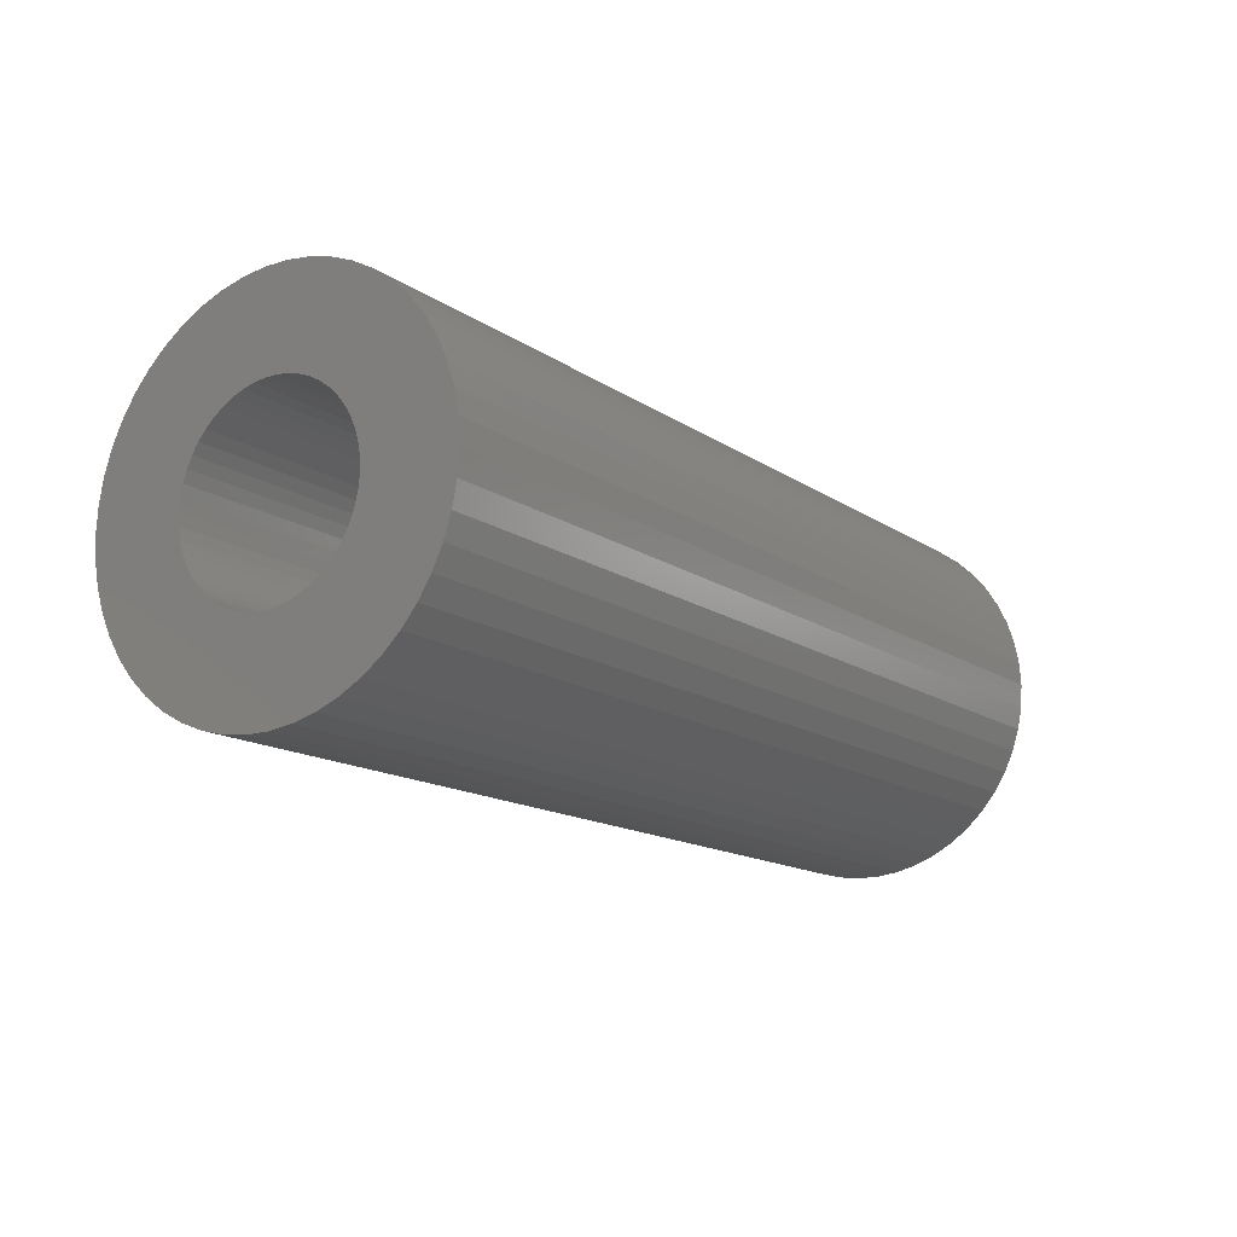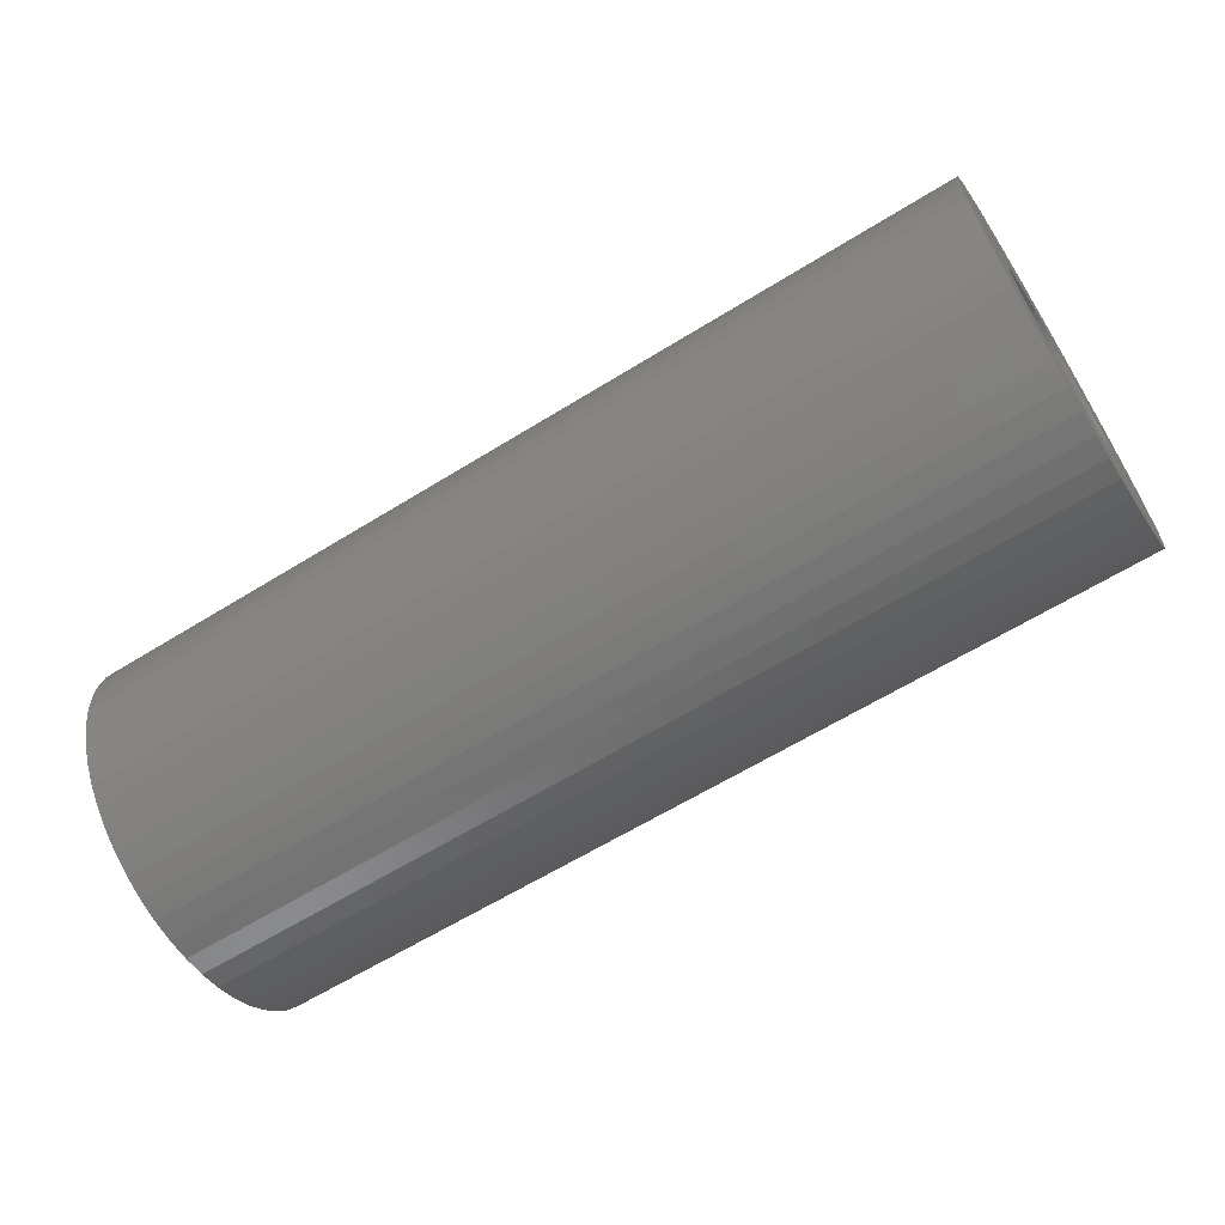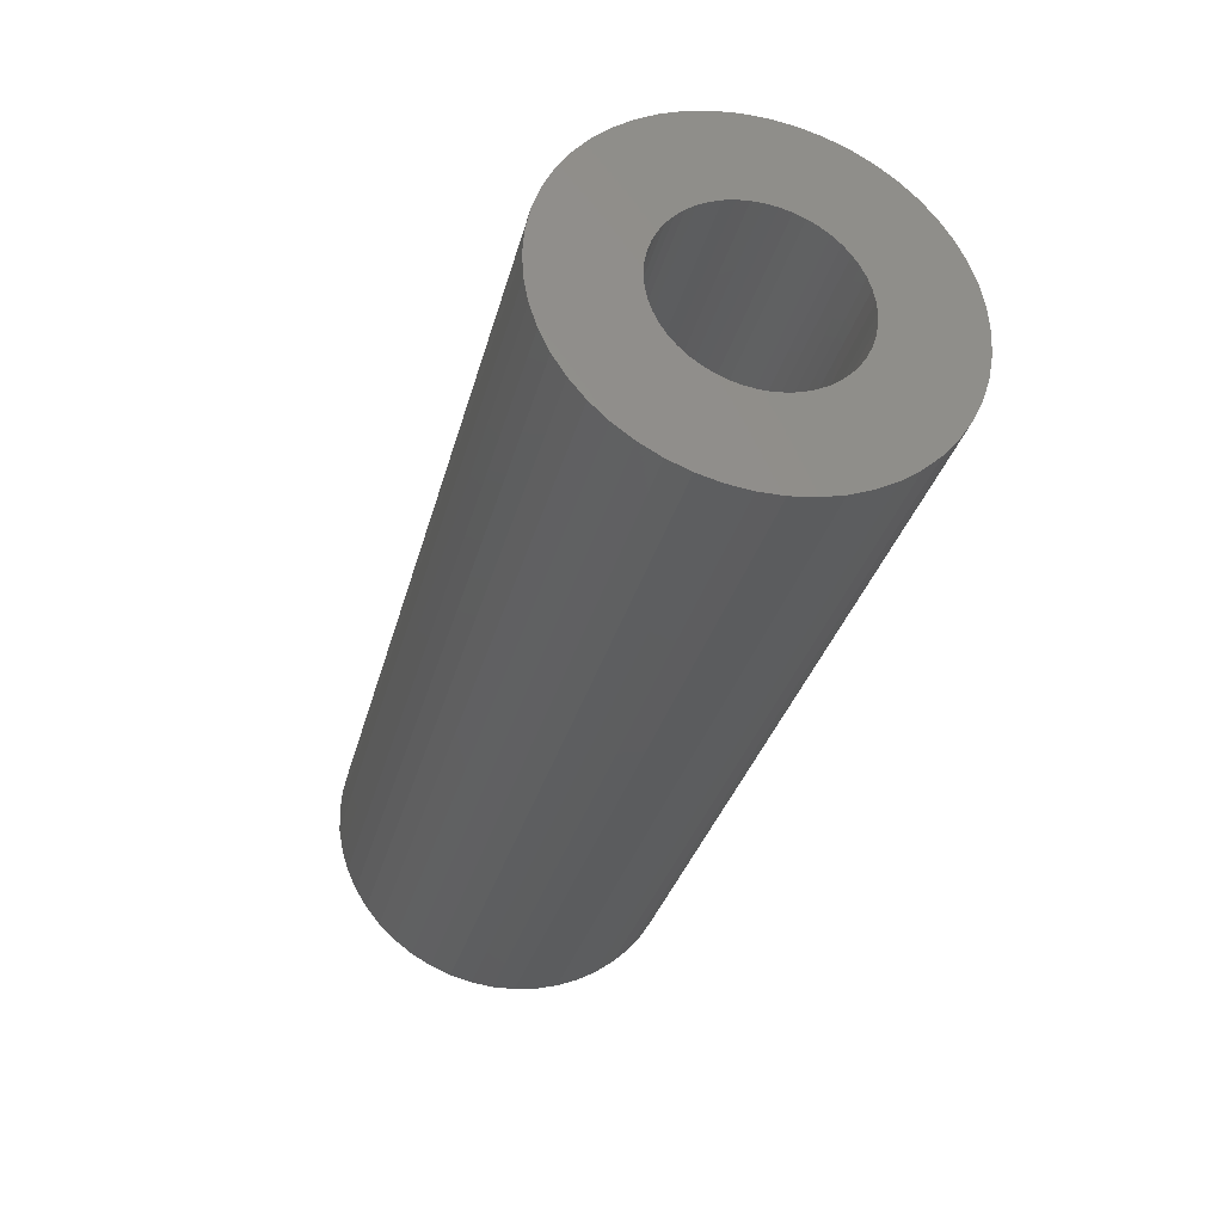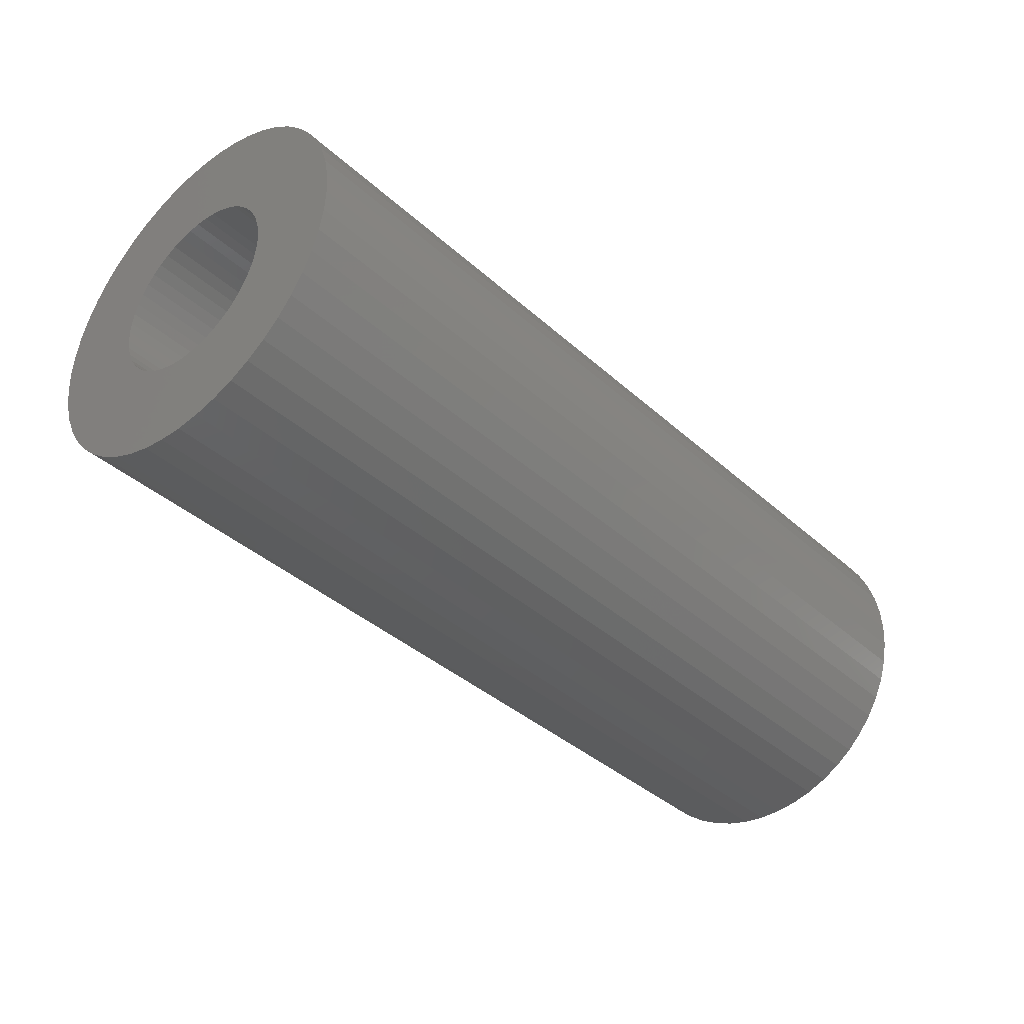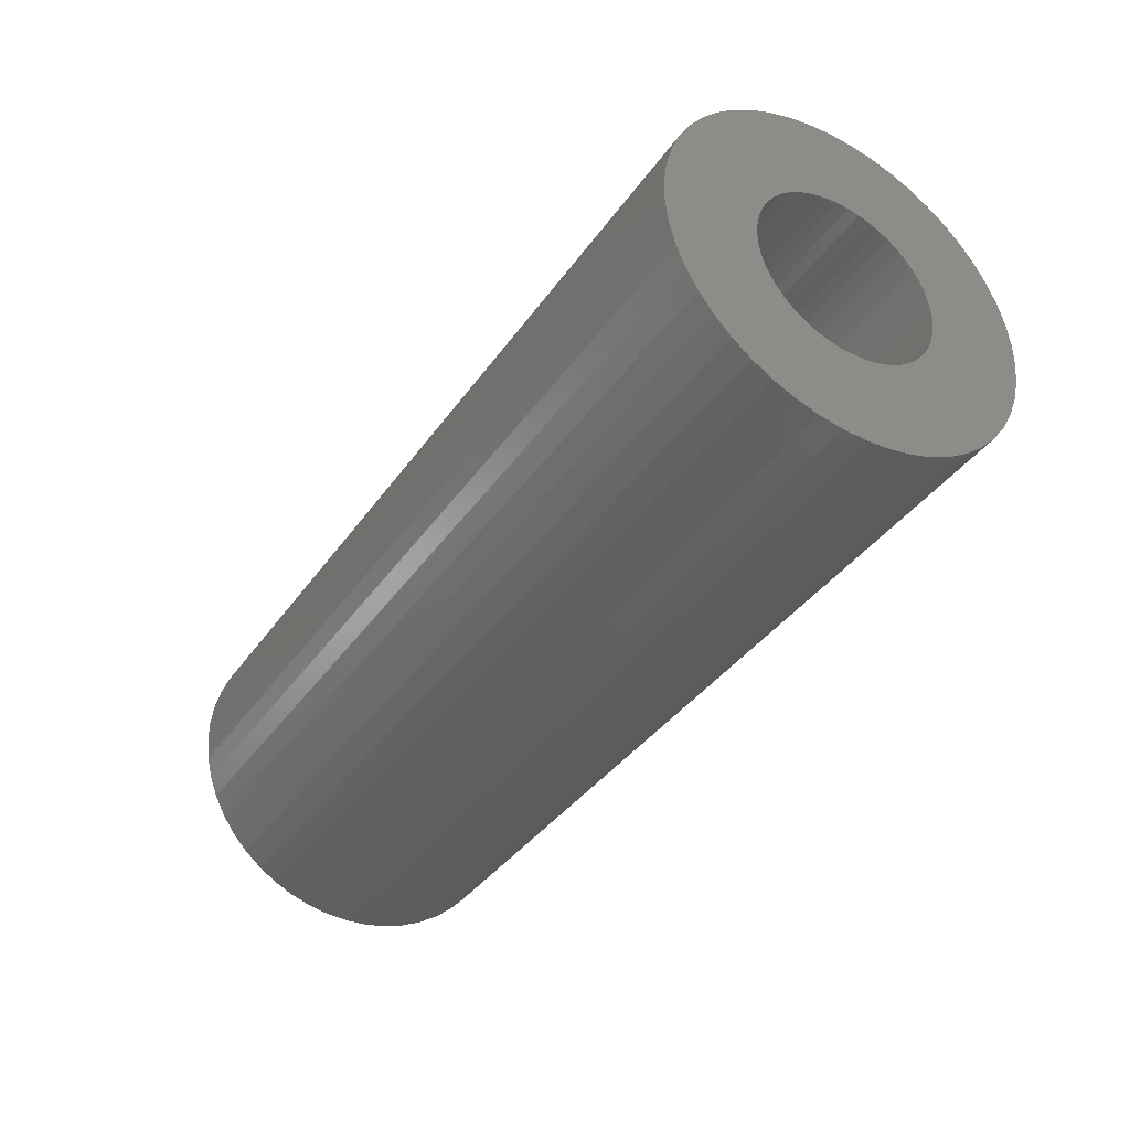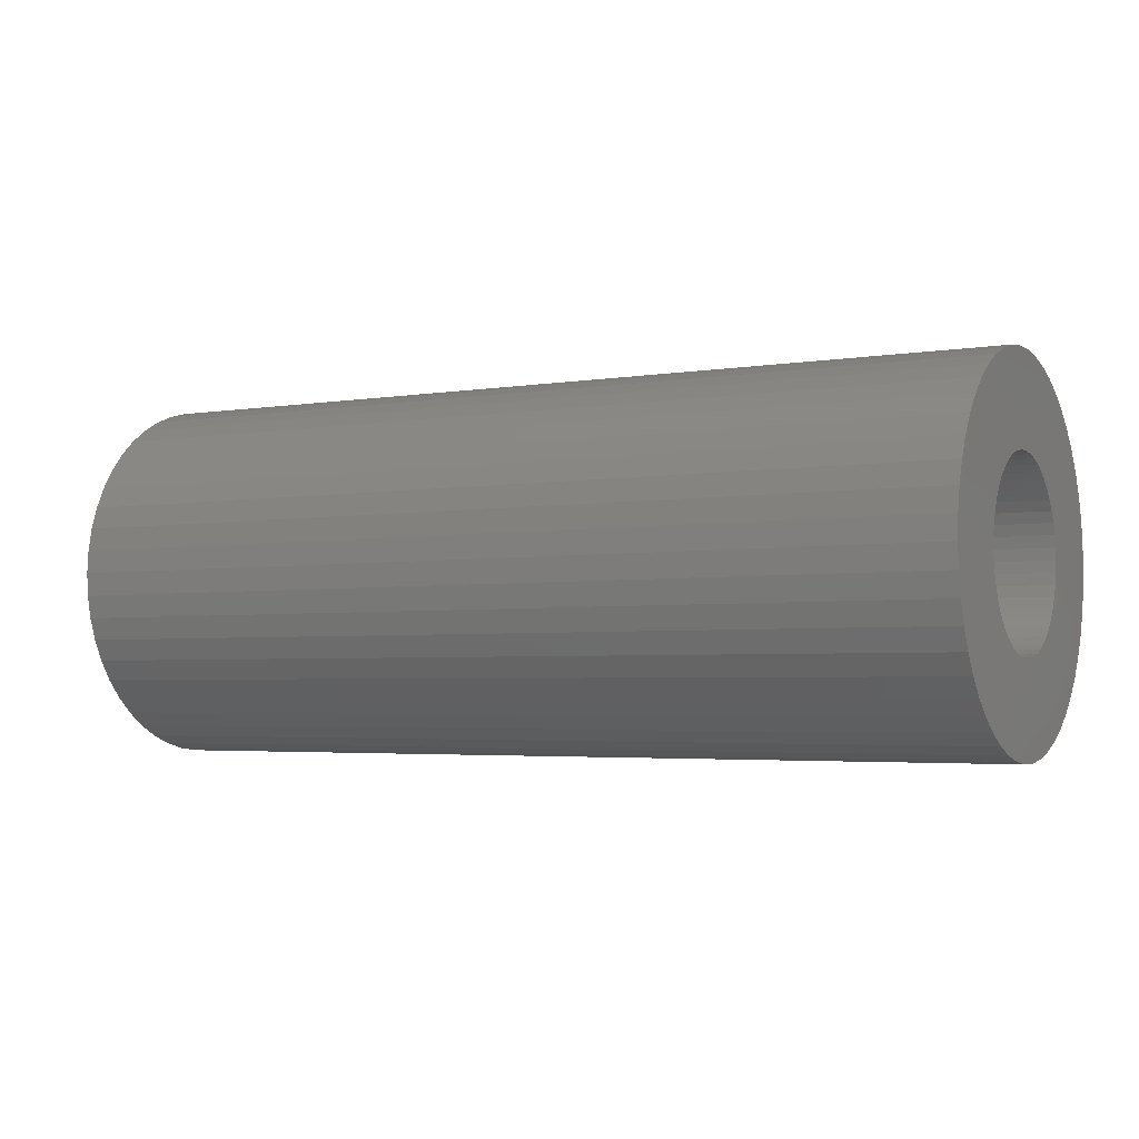
<metadata>
{"format":"stl","ext":"stl","renderer":"f3d","projection":"perspective","resolution":1024,"background":"white","views":[{"elev":-14.5,"azim":-55.2,"up":"+Y"},{"elev":-62.3,"azim":-147.8,"up":"+Y"},{"elev":-32.3,"azim":75.8,"up":"+Y"},{"elev":-38.3,"azim":-48.5,"up":"+Y"},{"elev":-38.1,"azim":-121.1,"up":"+Z"},{"elev":-3.4,"azim":29.3,"up":"+Y"}]}
</metadata>
<code>
# stl→obj: 200 verts, 400 faces
v 1 0.01253 0.09921
v 0 0 0.1
v 0 0.01253 0.09921
v 1 0 0.1
v 1 0.02487 0.09686
v 0 0.02487 0.09686
v 1 0.03681 0.09298
v 0 0.03681 0.09298
v 1 0.04818 0.08763
v 0 0.04818 0.08763
v 1 0.05878 0.0809
v 0 0.05878 0.0809
v 1 0.06845 0.0729
v 0 0.06845 0.0729
v 1 0.07705 0.06374
v 0 0.07705 0.06374
v 1 0.08443 0.05358
v 0 0.08443 0.05358
v 1 0.09048 0.04258
v 0 0.09048 0.04258
v 1 0.09511 0.0309
v 0 0.09511 0.0309
v 1 0.09823 0.01874
v 0 0.09823 0.01874
v 1 0.0998 0.006279
v 0 0.0998 0.006279
v 1 0.0998 -0.006279
v 0 0.0998 -0.006279
v 1 0.09823 -0.01874
v 0 0.09823 -0.01874
v 1 0.09511 -0.0309
v 0 0.09511 -0.0309
v 1 0.09048 -0.04258
v 0 0.09048 -0.04258
v 1 0.08443 -0.05358
v 0 0.08443 -0.05358
v 1 0.07705 -0.06374
v 0 0.07705 -0.06374
v 1 0.06845 -0.0729
v 0 0.06845 -0.0729
v 1 0.05878 -0.0809
v 0 0.05878 -0.0809
v 1 0.04818 -0.08763
v 0 0.04818 -0.08763
v 1 0.03681 -0.09298
v 0 0.03681 -0.09298
v 1 0.02487 -0.09686
v 0 0.02487 -0.09686
v 1 0.01253 -0.09921
v 0 0.01253 -0.09921
v 1 -3.216e-17 -0.1
v 0 -3.216e-17 -0.1
v 1 -0.01253 -0.09921
v 0 -0.01253 -0.09921
v 1 -0.02487 -0.09686
v 0 -0.02487 -0.09686
v 1 -0.03681 -0.09298
v 0 -0.03681 -0.09298
v 1 -0.04818 -0.08763
v 0 -0.04818 -0.08763
v 1 -0.05878 -0.0809
v 0 -0.05878 -0.0809
v 1 -0.06845 -0.0729
v 0 -0.06845 -0.0729
v 1 -0.07705 -0.06374
v 0 -0.07705 -0.06374
v 1 -0.08443 -0.05358
v 0 -0.08443 -0.05358
v 1 -0.09048 -0.04258
v 0 -0.09048 -0.04258
v 1 -0.09511 -0.0309
v 0 -0.09511 -0.0309
v 1 -0.09823 -0.01874
v 0 -0.09823 -0.01874
v 1 -0.0998 -0.006279
v 0 -0.0998 -0.006279
v 1 -0.0998 0.006279
v 0 -0.0998 0.006279
v 1 -0.09823 0.01874
v 0 -0.09823 0.01874
v 1 -0.09511 0.0309
v 0 -0.09511 0.0309
v 1 -0.09048 0.04258
v 0 -0.09048 0.04258
v 1 -0.08443 0.05358
v 0 -0.08443 0.05358
v 1 -0.07705 0.06374
v 0 -0.07705 0.06374
v 1 -0.06845 0.0729
v 0 -0.06845 0.0729
v 1 -0.05878 0.0809
v 0 -0.05878 0.0809
v 1 -0.04818 0.08763
v 0 -0.04818 0.08763
v 1 -0.03681 0.09298
v 0 -0.03681 0.09298
v 1 -0.02487 0.09686
v 0 -0.02487 0.09686
v 1 -0.01253 0.09921
v 0 -0.01253 0.09921
v 0 0.02507 0.1984
v 0 0 0.2
v 1 0.02507 0.1984
v 1 0 0.2
v 0 0.04974 0.1937
v 1 0.04974 0.1937
v 0 0.07362 0.186
v 1 0.07362 0.186
v 0 0.09635 0.1753
v 1 0.09635 0.1753
v 0 0.1176 0.1618
v 1 0.1176 0.1618
v 0 0.1369 0.1458
v 1 0.1369 0.1458
v 0 0.1541 0.1275
v 1 0.1541 0.1275
v 0 0.1689 0.1072
v 1 0.1689 0.1072
v 0 0.181 0.08516
v 1 0.181 0.08516
v 0 0.1902 0.0618
v 1 0.1902 0.0618
v 0 0.1965 0.03748
v 1 0.1965 0.03748
v 0 0.1996 0.01256
v 1 0.1996 0.01256
v 0 0.1996 -0.01256
v 1 0.1996 -0.01256
v 0 0.1965 -0.03748
v 1 0.1965 -0.03748
v 0 0.1902 -0.0618
v 1 0.1902 -0.0618
v 0 0.181 -0.08516
v 1 0.181 -0.08516
v 0 0.1689 -0.1072
v 1 0.1689 -0.1072
v 0 0.1541 -0.1275
v 1 0.1541 -0.1275
v 0 0.1369 -0.1458
v 1 0.1369 -0.1458
v 0 0.1176 -0.1618
v 1 0.1176 -0.1618
v 0 0.09635 -0.1753
v 1 0.09635 -0.1753
v 0 0.07362 -0.186
v 1 0.07362 -0.186
v 0 0.04974 -0.1937
v 1 0.04974 -0.1937
v 0 0.02507 -0.1984
v 1 0.02507 -0.1984
v 0 -6.432e-17 -0.2
v 1 -6.432e-17 -0.2
v 0 -0.02507 -0.1984
v 1 -0.02507 -0.1984
v 0 -0.04974 -0.1937
v 1 -0.04974 -0.1937
v 0 -0.07362 -0.186
v 1 -0.07362 -0.186
v 0 -0.09635 -0.1753
v 1 -0.09635 -0.1753
v 0 -0.1176 -0.1618
v 1 -0.1176 -0.1618
v 0 -0.1369 -0.1458
v 1 -0.1369 -0.1458
v 0 -0.1541 -0.1275
v 1 -0.1541 -0.1275
v 0 -0.1689 -0.1072
v 1 -0.1689 -0.1072
v 0 -0.181 -0.08516
v 1 -0.181 -0.08516
v 0 -0.1902 -0.0618
v 1 -0.1902 -0.0618
v 0 -0.1965 -0.03748
v 1 -0.1965 -0.03748
v 0 -0.1996 -0.01256
v 1 -0.1996 -0.01256
v 0 -0.1996 0.01256
v 1 -0.1996 0.01256
v 0 -0.1965 0.03748
v 1 -0.1965 0.03748
v 0 -0.1902 0.0618
v 1 -0.1902 0.0618
v 0 -0.181 0.08516
v 1 -0.181 0.08516
v 0 -0.1689 0.1072
v 1 -0.1689 0.1072
v 0 -0.1541 0.1275
v 1 -0.1541 0.1275
v 0 -0.1369 0.1458
v 1 -0.1369 0.1458
v 0 -0.1176 0.1618
v 1 -0.1176 0.1618
v 0 -0.09635 0.1753
v 1 -0.09635 0.1753
v 0 -0.07362 0.186
v 1 -0.07362 0.186
v 0 -0.04974 0.1937
v 1 -0.04974 0.1937
v 0 -0.02507 0.1984
v 1 -0.02507 0.1984
f 1 2 3
f 4 2 1
f 5 3 6
f 1 3 5
f 7 6 8
f 5 6 7
f 9 8 10
f 7 8 9
f 11 10 12
f 9 10 11
f 13 12 14
f 11 12 13
f 15 14 16
f 13 14 15
f 17 16 18
f 15 16 17
f 19 18 20
f 17 18 19
f 21 20 22
f 19 20 21
f 23 22 24
f 21 22 23
f 25 24 26
f 23 24 25
f 27 26 28
f 25 26 27
f 29 28 30
f 27 28 29
f 31 30 32
f 29 30 31
f 33 32 34
f 31 32 33
f 35 34 36
f 33 34 35
f 37 36 38
f 35 36 37
f 39 38 40
f 37 38 39
f 41 40 42
f 39 40 41
f 43 42 44
f 41 42 43
f 45 44 46
f 43 44 45
f 47 46 48
f 45 46 47
f 49 48 50
f 47 48 49
f 51 50 52
f 49 50 51
f 53 52 54
f 51 52 53
f 55 54 56
f 53 54 55
f 57 56 58
f 55 56 57
f 59 58 60
f 57 58 59
f 61 60 62
f 59 60 61
f 63 62 64
f 61 62 63
f 65 64 66
f 63 64 65
f 67 66 68
f 65 66 67
f 69 68 70
f 67 68 69
f 71 70 72
f 69 70 71
f 73 72 74
f 71 72 73
f 75 74 76
f 73 74 75
f 77 76 78
f 75 76 77
f 79 78 80
f 77 78 79
f 81 80 82
f 79 80 81
f 83 82 84
f 81 82 83
f 85 84 86
f 83 84 85
f 87 86 88
f 85 86 87
f 89 88 90
f 87 88 89
f 91 90 92
f 89 90 91
f 93 92 94
f 91 92 93
f 95 94 96
f 93 94 95
f 97 96 98
f 95 96 97
f 99 98 100
f 97 98 99
f 4 100 2
f 99 100 4
f 101 102 103
f 103 102 104
f 105 101 106
f 106 101 103
f 107 105 108
f 108 105 106
f 109 107 110
f 110 107 108
f 111 109 112
f 112 109 110
f 113 111 114
f 114 111 112
f 115 113 116
f 116 113 114
f 117 115 118
f 118 115 116
f 119 117 120
f 120 117 118
f 121 119 122
f 122 119 120
f 123 121 124
f 124 121 122
f 125 123 126
f 126 123 124
f 127 125 128
f 128 125 126
f 129 127 130
f 130 127 128
f 131 129 132
f 132 129 130
f 133 131 134
f 134 131 132
f 135 133 136
f 136 133 134
f 137 135 138
f 138 135 136
f 139 137 140
f 140 137 138
f 141 139 142
f 142 139 140
f 143 141 144
f 144 141 142
f 145 143 146
f 146 143 144
f 147 145 148
f 148 145 146
f 149 147 150
f 150 147 148
f 151 149 152
f 152 149 150
f 153 151 154
f 154 151 152
f 155 153 156
f 156 153 154
f 157 155 158
f 158 155 156
f 159 157 160
f 160 157 158
f 161 159 162
f 162 159 160
f 163 161 164
f 164 161 162
f 165 163 166
f 166 163 164
f 167 165 168
f 168 165 166
f 169 167 170
f 170 167 168
f 171 169 172
f 172 169 170
f 173 171 174
f 174 171 172
f 175 173 176
f 176 173 174
f 177 175 178
f 178 175 176
f 179 177 180
f 180 177 178
f 181 179 182
f 182 179 180
f 183 181 184
f 184 181 182
f 185 183 186
f 186 183 184
f 187 185 188
f 188 185 186
f 189 187 190
f 190 187 188
f 191 189 192
f 192 189 190
f 193 191 194
f 194 191 192
f 195 193 196
f 196 193 194
f 197 195 198
f 198 195 196
f 199 197 200
f 200 197 198
f 102 199 104
f 104 199 200
f 2 102 101
f 2 101 3
f 103 104 4
f 4 1 103
f 3 101 105
f 3 105 6
f 106 103 1
f 1 5 106
f 6 105 107
f 6 107 8
f 108 106 5
f 5 7 108
f 8 107 109
f 8 109 10
f 110 108 7
f 7 9 110
f 10 109 111
f 10 111 12
f 112 110 9
f 9 11 112
f 12 111 113
f 12 113 14
f 114 112 11
f 11 13 114
f 14 113 115
f 14 115 16
f 116 114 13
f 13 15 116
f 16 115 117
f 16 117 18
f 118 116 15
f 15 17 118
f 18 117 119
f 18 119 20
f 120 118 17
f 17 19 120
f 20 119 121
f 20 121 22
f 122 120 19
f 19 21 122
f 22 121 123
f 22 123 24
f 124 122 21
f 21 23 124
f 24 123 125
f 24 125 26
f 126 124 23
f 23 25 126
f 26 125 127
f 26 127 28
f 128 126 25
f 25 27 128
f 28 127 129
f 28 129 30
f 130 128 27
f 27 29 130
f 30 129 131
f 30 131 32
f 132 130 29
f 29 31 132
f 32 131 133
f 32 133 34
f 134 132 31
f 31 33 134
f 34 133 135
f 34 135 36
f 136 134 33
f 33 35 136
f 36 135 137
f 36 137 38
f 138 136 35
f 35 37 138
f 38 137 139
f 38 139 40
f 140 138 37
f 37 39 140
f 40 139 141
f 40 141 42
f 142 140 39
f 39 41 142
f 42 141 143
f 42 143 44
f 144 142 41
f 41 43 144
f 44 143 145
f 44 145 46
f 146 144 43
f 43 45 146
f 46 145 147
f 46 147 48
f 148 146 45
f 45 47 148
f 48 147 149
f 48 149 50
f 150 148 47
f 47 49 150
f 50 149 151
f 50 151 52
f 152 150 49
f 49 51 152
f 52 151 153
f 52 153 54
f 154 152 51
f 51 53 154
f 54 153 155
f 54 155 56
f 156 154 53
f 53 55 156
f 56 155 157
f 56 157 58
f 158 156 55
f 55 57 158
f 58 157 159
f 58 159 60
f 160 158 57
f 57 59 160
f 60 159 161
f 60 161 62
f 162 160 59
f 59 61 162
f 62 161 163
f 62 163 64
f 164 162 61
f 61 63 164
f 64 163 165
f 64 165 66
f 166 164 63
f 63 65 166
f 66 165 167
f 66 167 68
f 168 166 65
f 65 67 168
f 68 167 169
f 68 169 70
f 170 168 67
f 67 69 170
f 70 169 171
f 70 171 72
f 172 170 69
f 69 71 172
f 72 171 173
f 72 173 74
f 174 172 71
f 71 73 174
f 74 173 175
f 74 175 76
f 176 174 73
f 73 75 176
f 76 175 177
f 76 177 78
f 178 176 75
f 75 77 178
f 78 177 179
f 78 179 80
f 180 178 77
f 77 79 180
f 80 179 181
f 80 181 82
f 182 180 79
f 79 81 182
f 82 181 183
f 82 183 84
f 184 182 81
f 81 83 184
f 84 183 185
f 84 185 86
f 186 184 83
f 83 85 186
f 86 185 187
f 86 187 88
f 188 186 85
f 85 87 188
f 88 187 189
f 88 189 90
f 190 188 87
f 87 89 190
f 90 189 191
f 90 191 92
f 192 190 89
f 89 91 192
f 92 191 193
f 92 193 94
f 194 192 91
f 91 93 194
f 94 193 195
f 94 195 96
f 196 194 93
f 93 95 196
f 96 195 197
f 96 197 98
f 198 196 95
f 95 97 198
f 98 197 199
f 98 199 100
f 200 198 97
f 97 99 200
f 100 199 102
f 100 102 2
f 104 200 99
f 99 4 104

</code>
